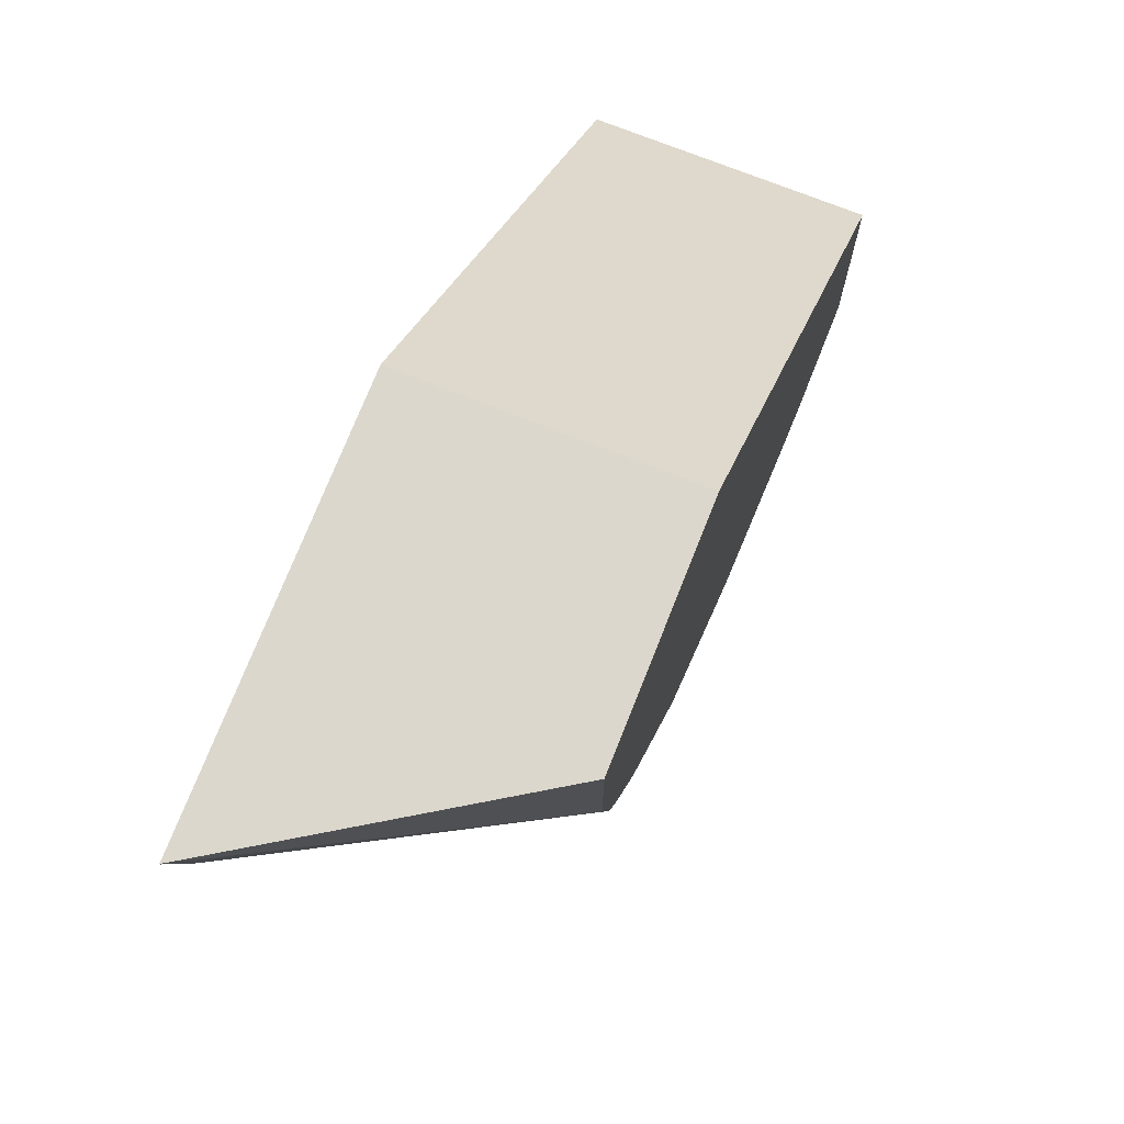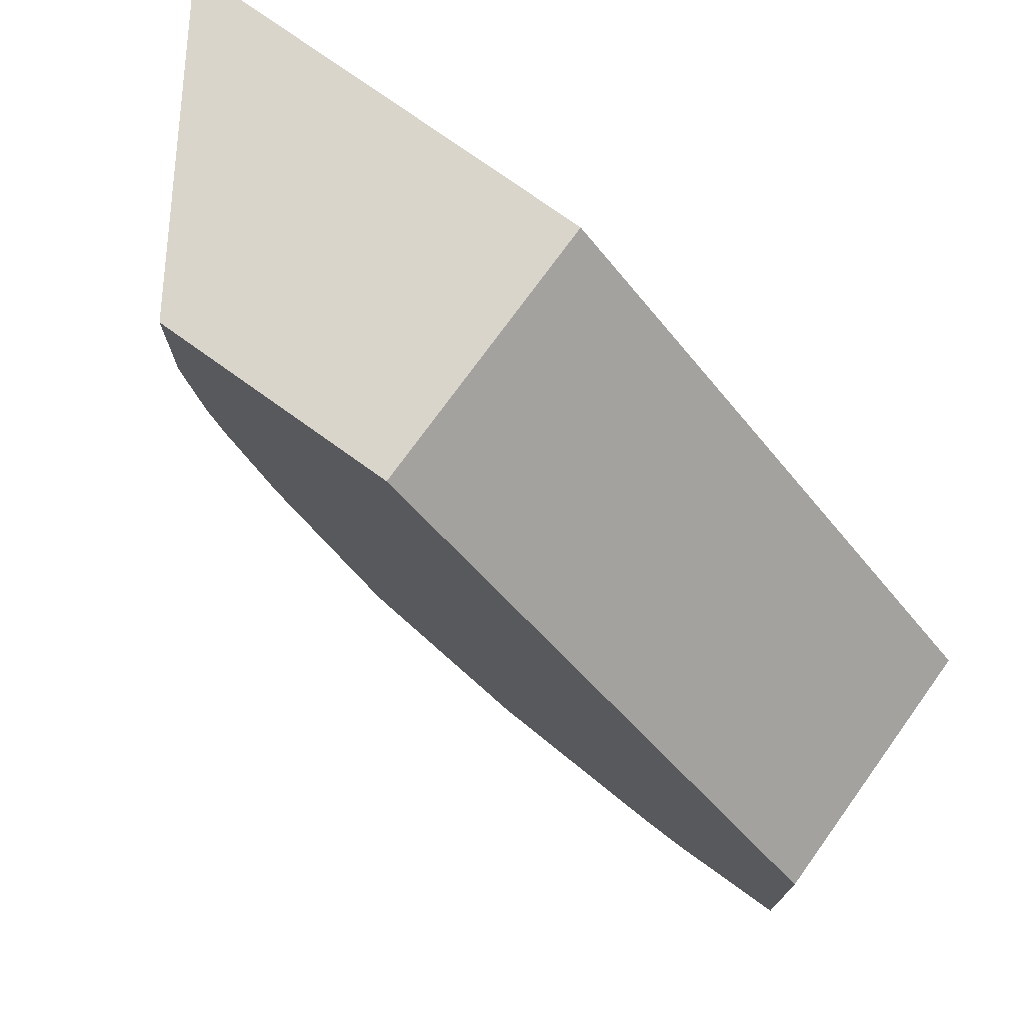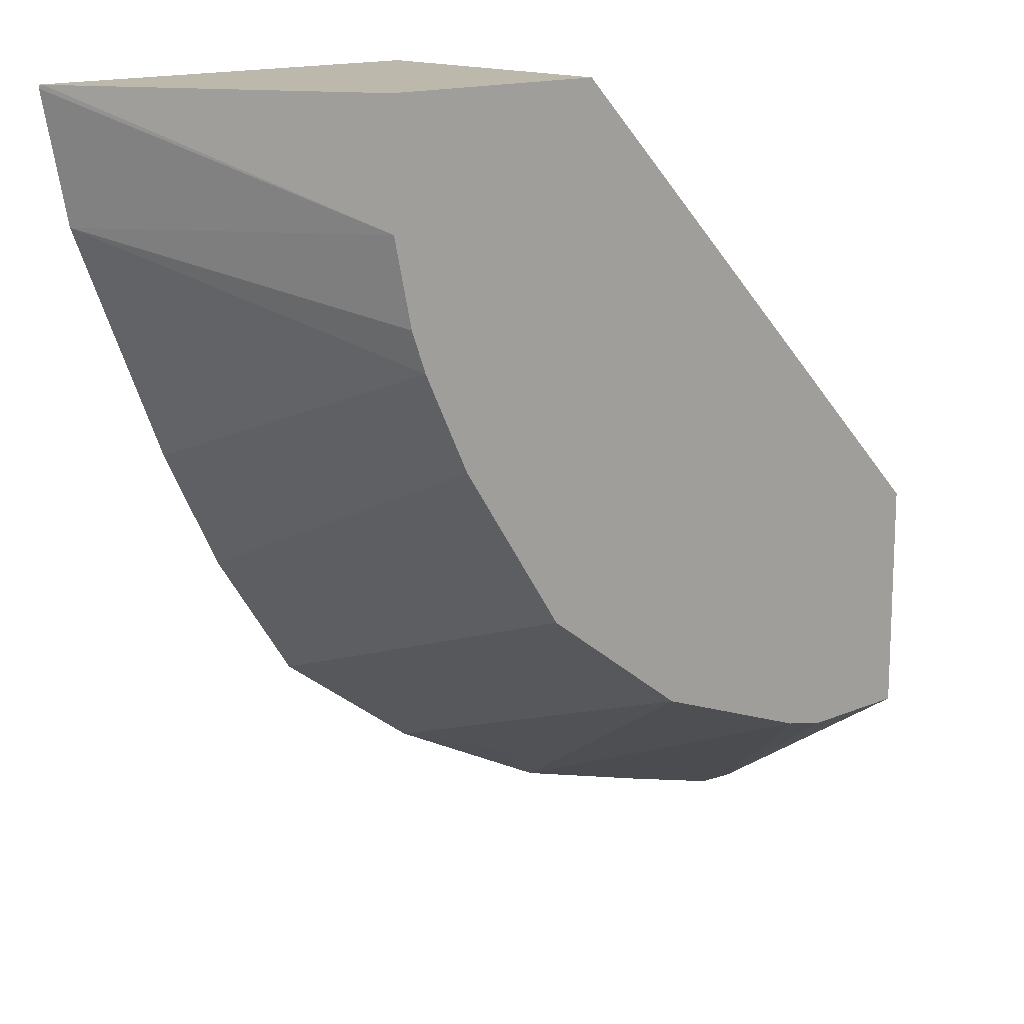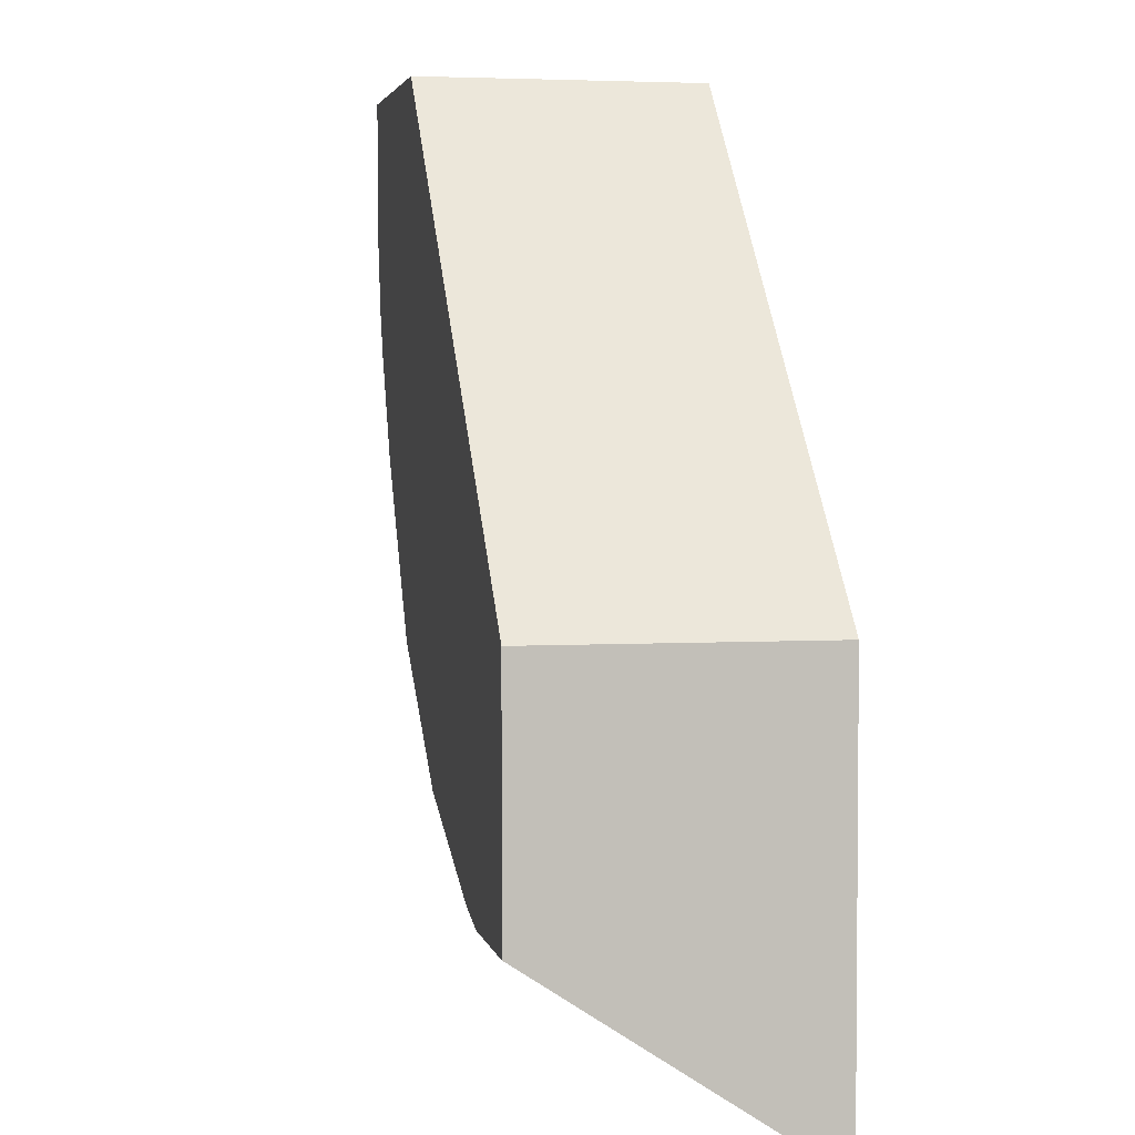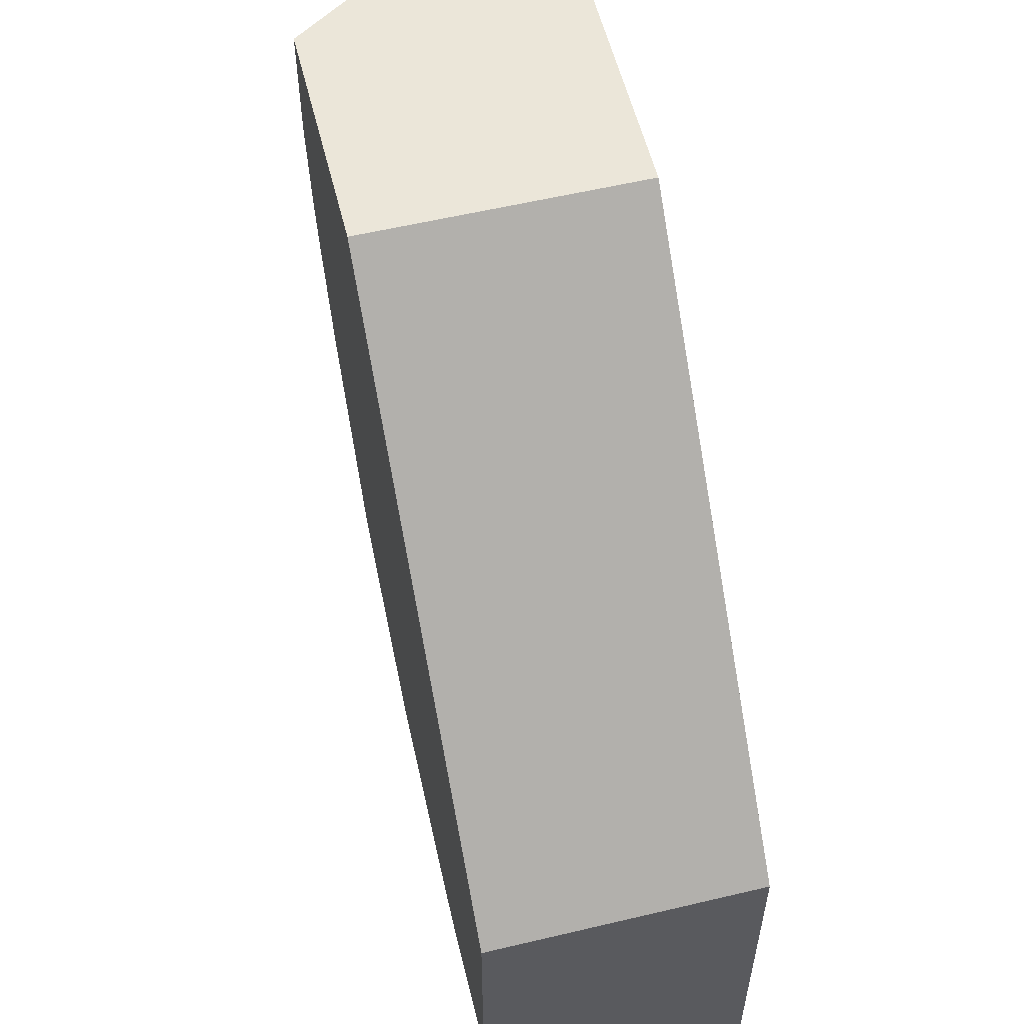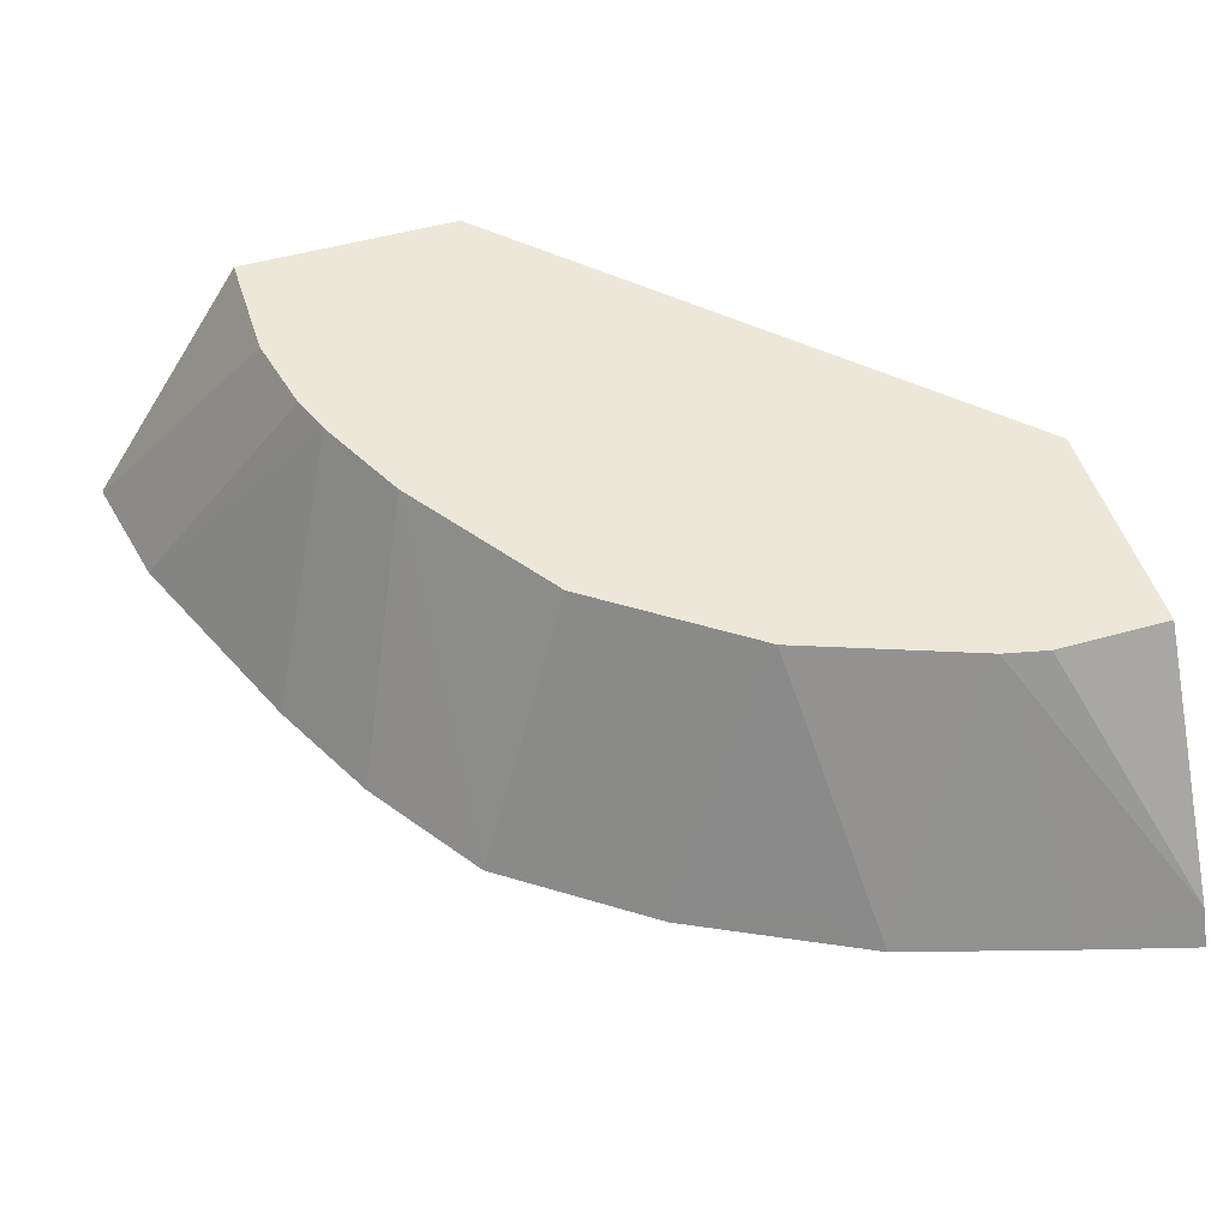
<metadata>
{"format":"obj","ext":"obj","renderer":"f3d","projection":"perspective","resolution":1024,"background":"white","views":[{"elev":73.4,"azim":111.6,"up":"+Z"},{"elev":74.6,"azim":-144.2,"up":"+Z"},{"elev":14.8,"azim":137.5,"up":"+Z"},{"elev":3.4,"azim":-101.3,"up":"+Z"},{"elev":57.1,"azim":-103.9,"up":"+Z"},{"elev":49.9,"azim":162.6,"up":"+Y"}]}
</metadata>
<code>
v 0.2976 0.5556 0.001242
v 0.297 0.5568 0.001242
v 0.1581 0.5556 0.001242
v 0.2976 0.5556 4.224e-05
v 0.2381 0.6488 -0.03971
v 0.2381 0.6488 0.001242
v 0.1581 0.6488 0.001242
v -0.0001376 0.5556 -0.1586
v -0.0001085 0.5556 -0.1586
v 0.289 0.5556 -0.04249
v 0.2316 0.6488 -0.06873
v 8.09e-06 0.6488 -0.1587
v -0.0001376 0.6488 -0.1586
v -0.0001376 0.5556 -0.1594
v 0.2579 0.5556 -0.119
v 0.2264 0.6488 -0.08259
v -0.0001376 0.6488 -0.159
v -0.0001376 0.5556 -0.2909
v 0.21 0.6488 -0.1158
v 0.238 0.5556 -0.1587
v -0.0001376 0.6488 -0.2381
v -0.0001376 0.5687 -0.291
v -5.02e-05 0.5556 -0.2976
v 0.2097 0.5556 -0.2012
v 0.172 0.6488 -0.172
v 0.0397 0.6488 -0.2381
v 8.09e-06 0.5688 -0.291
v 0.0397 0.5556 -0.2862
v 0.1173 0.6488 -0.2115
v 0.1588 0.5556 -0.238
v 0.05532 0.6488 -0.2346
v 0.09647 0.5556 -0.2692
v 0.1191 0.5688 -0.2513
v 0.1585 0.5556 -0.2381
v 0.1191 0.5556 -0.2579
f 15 20 19
f 15 19 16
f 12 17 13
f 10 16 11
f 10 15 16
f 8 14 9
f 8 17 21
f 8 22 18
f 8 21 22
f 8 13 17
f 7 12 13
f 18 22 23
f 5 7 6
f 8 18 14
f 19 20 24
f 28 31 32
f 21 26 27
f 21 27 22
f 22 27 23
f 23 27 28
f 24 29 25
f 26 31 27
f 27 31 28
f 29 30 33
f 29 33 32
f 29 32 31
f 30 34 33
f 32 33 35
f 33 34 35
f 5 12 7
f 19 24 25
f 5 17 12
f 24 30 29
f 5 26 21
f 5 21 17
f 1 2 6
f 1 6 7
f 1 7 3
f 1 3 9
f 1 9 14
f 1 14 18
f 1 18 23
f 1 28 32
f 1 32 35
f 1 35 34
f 1 34 30
f 1 30 24
f 1 24 20
f 1 20 15
f 1 23 28
f 1 10 4
f 5 31 26
f 1 15 10
f 5 29 31
f 5 25 29
f 5 19 25
f 5 16 19
f 5 10 11
f 4 10 5
f 5 11 16
f 3 8 9
f 3 13 8
f 3 7 13
f 2 5 6
f 2 4 5
f 1 4 2

</code>
